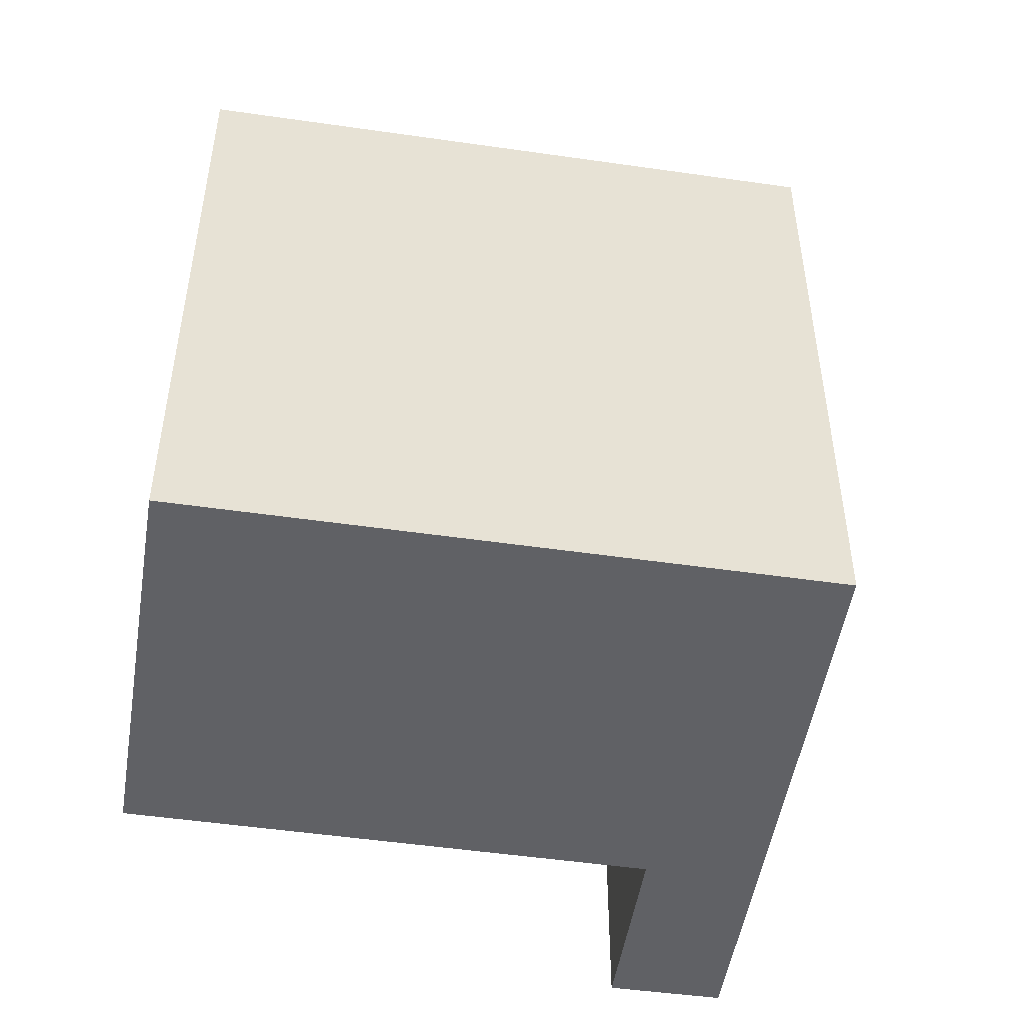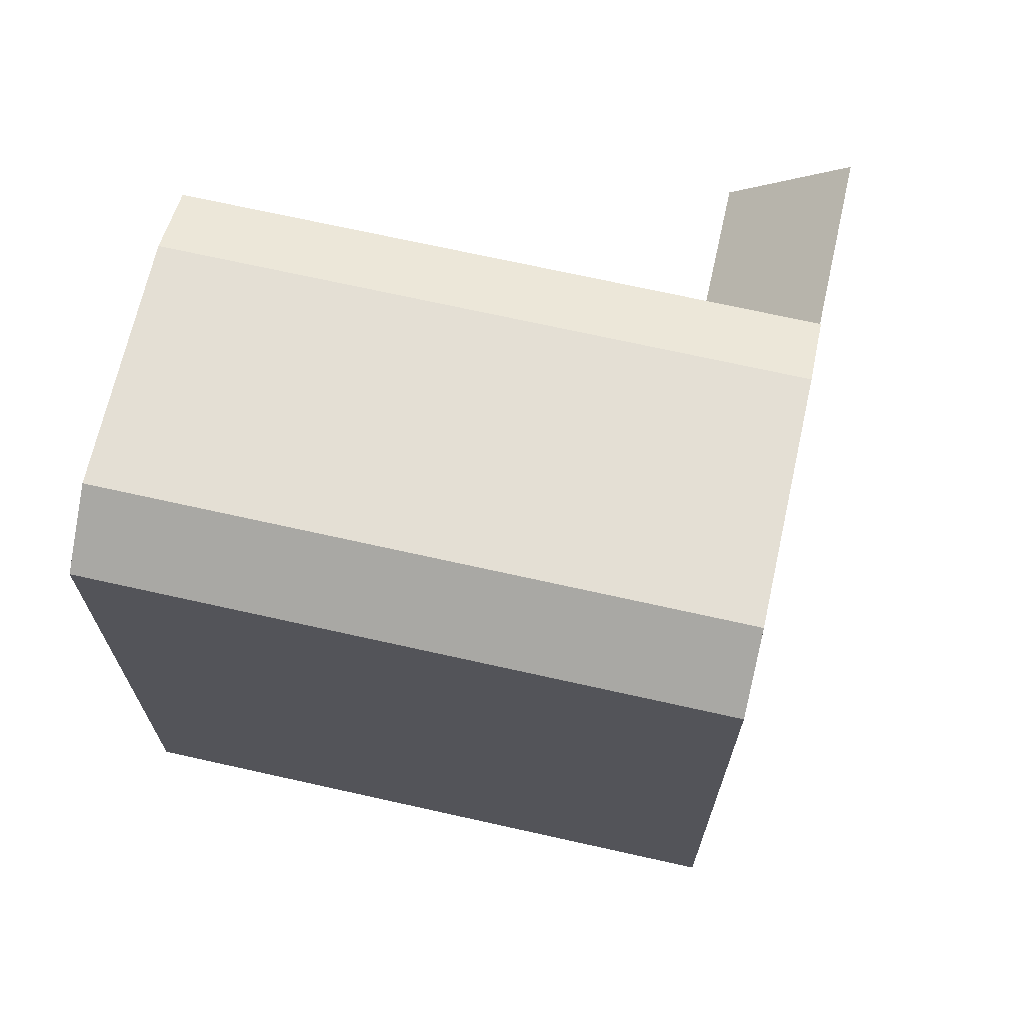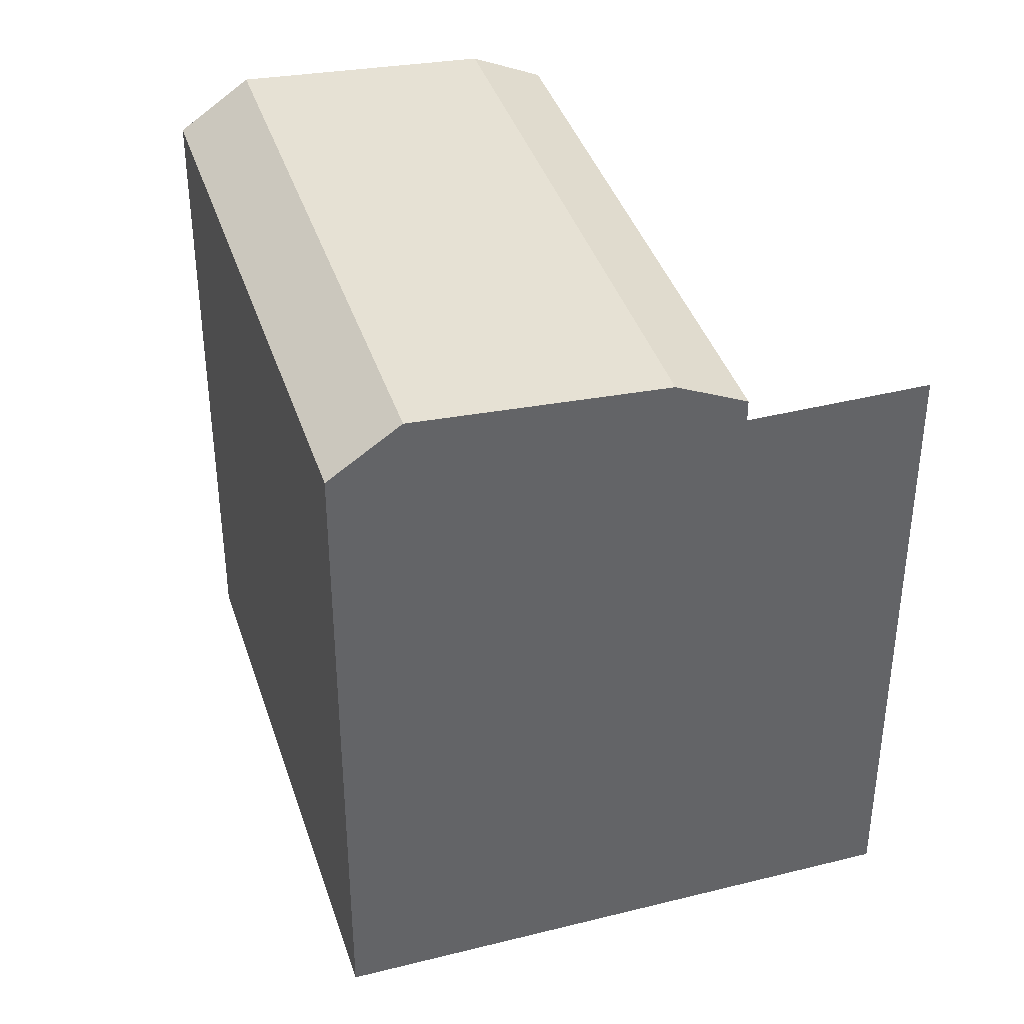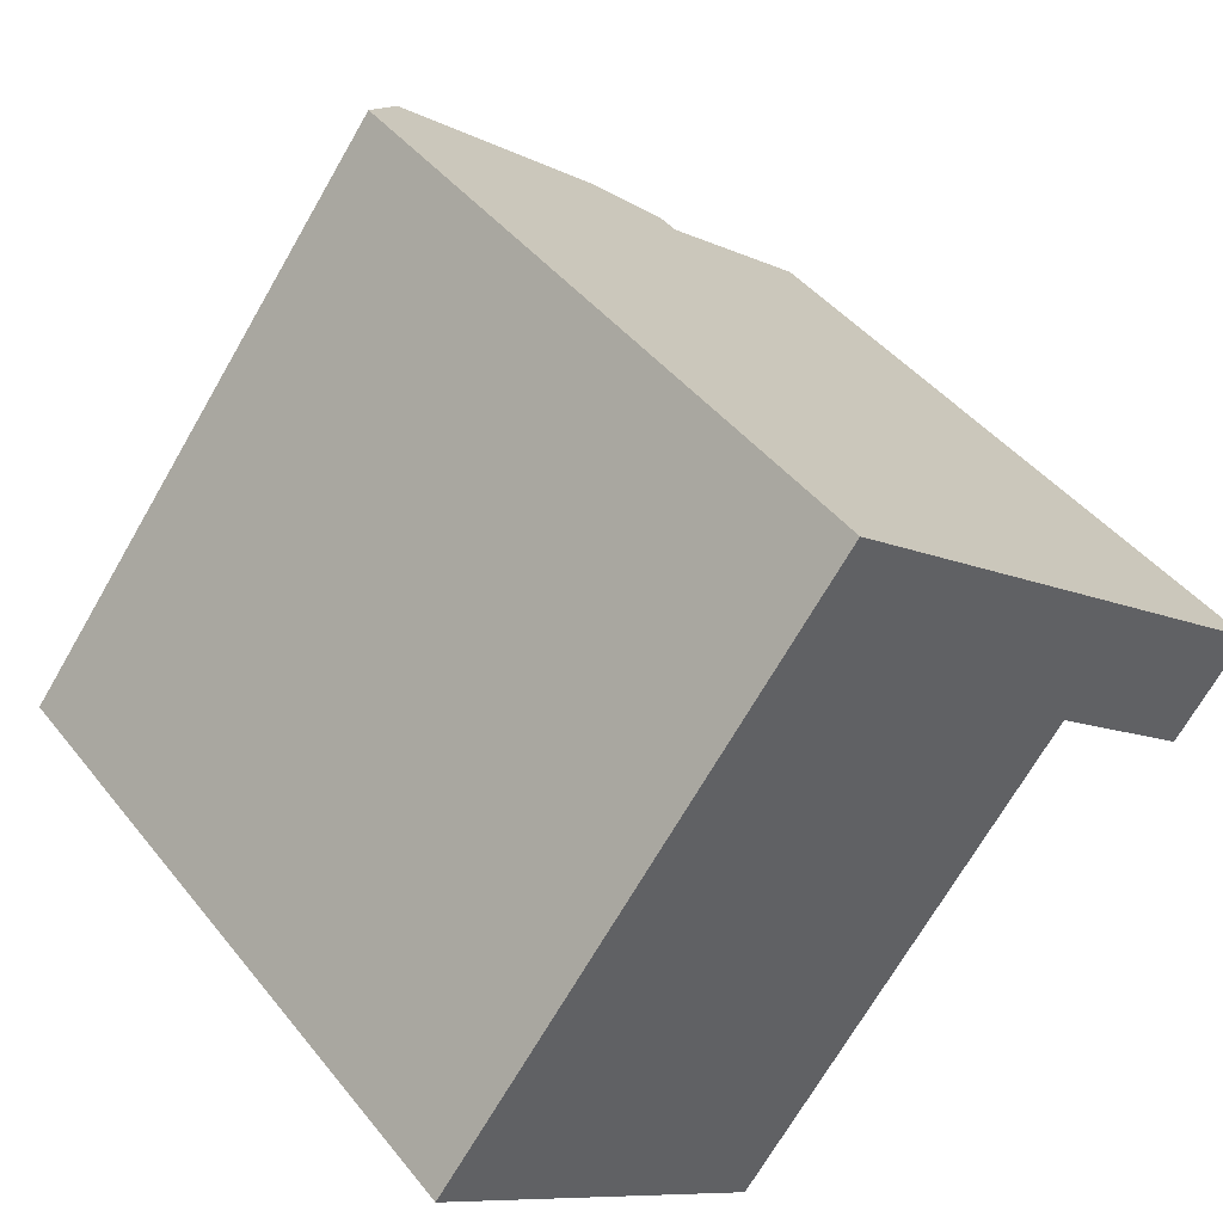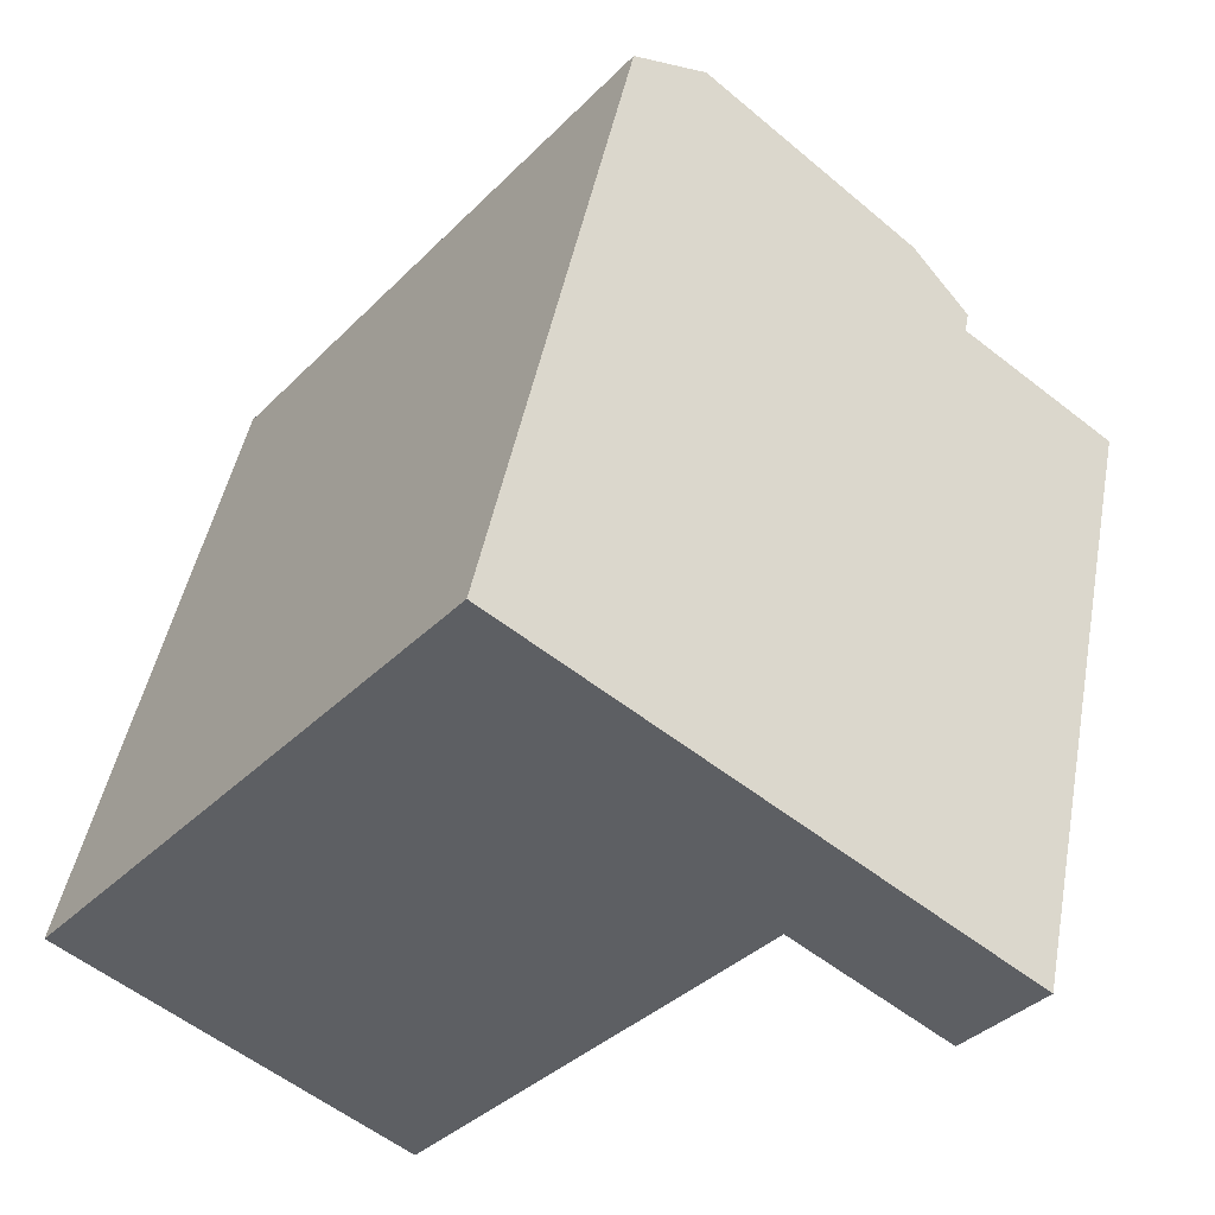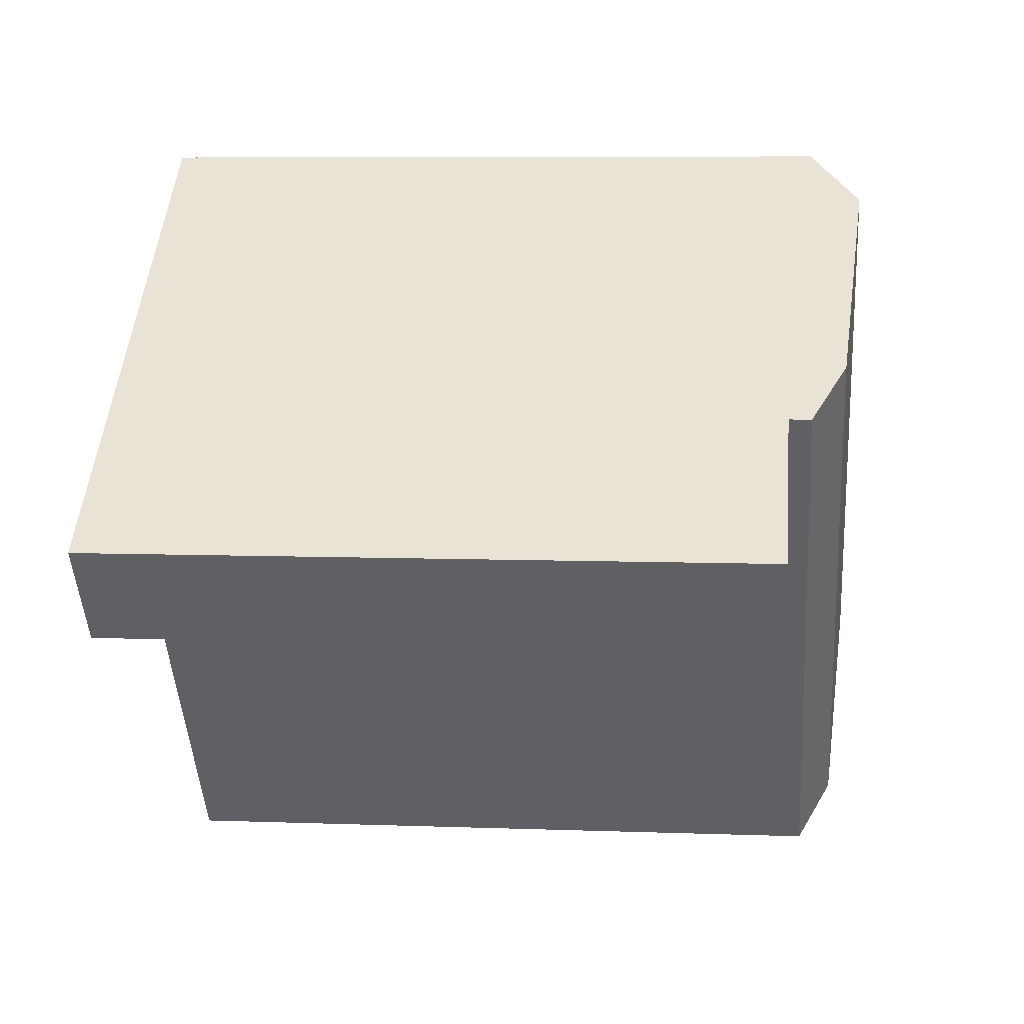
<metadata>
{"format":"obj","ext":"obj","renderer":"f3d","projection":"perspective","resolution":1024,"background":"white","views":[{"elev":-50.3,"azim":-61.0,"up":"+Y"},{"elev":70.2,"azim":-39.4,"up":"+Y"},{"elev":39.4,"azim":20.7,"up":"+Y"},{"elev":43.7,"azim":-35.5,"up":"+Z"},{"elev":46.5,"azim":10.7,"up":"+Z"},{"elev":7.3,"azim":96.0,"up":"+Z"}]}
</metadata>
<code>
v  0.0004284 20.12 -0.0006371
v  13.48 21.6 13.69
v  1.731 21.6 -1.358
v  11.75 20.12 15.05
v  19.51 21.1 8.961
v  7.76 21.1 -6.087
v  19.14 20.12 4.903
v  9.491 20.12 -7.445
v  21.24 20.12 7.603
v  19.13 16.31 4.903
v  25.63 19.47 4.165
v  23.54 16.31 1.446
v  21.24 19.47 7.603
v  11.75 -1.526e-06 15.05
v  21.24 -4.656e-16 7.603
v  25.62 -2.55e-16 4.165
v  13.48 -1.526e-06 13.69
v  19.51 -1.526e-06 8.961
v  19.13 -3.003e-16 4.904
v  9.491 -1.526e-06 -7.444
v  7.76 -1.526e-06 -6.087
v  1.731 -1.526e-06 -1.357
v  0 -1.526e-06 -9.343e-23
v  23.54 -8.857e-17 1.446
g defaultobject
f 1 2 3
f 2 1 4
f 3 5 6
f 5 3 2
f 6 7 8
f 7 6 5
f 7 5 9
f 10 11 12
f 11 10 13
f 4 5 2
f 5 4 14
f 5 14 9
f 9 14 13
f 13 14 11
f 11 14 15
f 11 15 16
f 15 14 17
f 15 17 18
f 13 7 9
f 7 13 10
f 7 10 8
f 8 10 19
f 8 19 20
f 6 1 3
f 1 6 8
f 1 8 20
f 1 20 21
f 1 21 22
f 1 22 23
f 4 23 14
f 23 4 1
f 10 24 19
f 24 10 12
f 24 11 16
f 11 24 12
f 15 24 16
f 24 15 18
f 24 18 17
f 24 17 19
f 19 17 20
f 20 17 14
f 20 14 23
f 20 23 21
f 21 23 22

</code>
